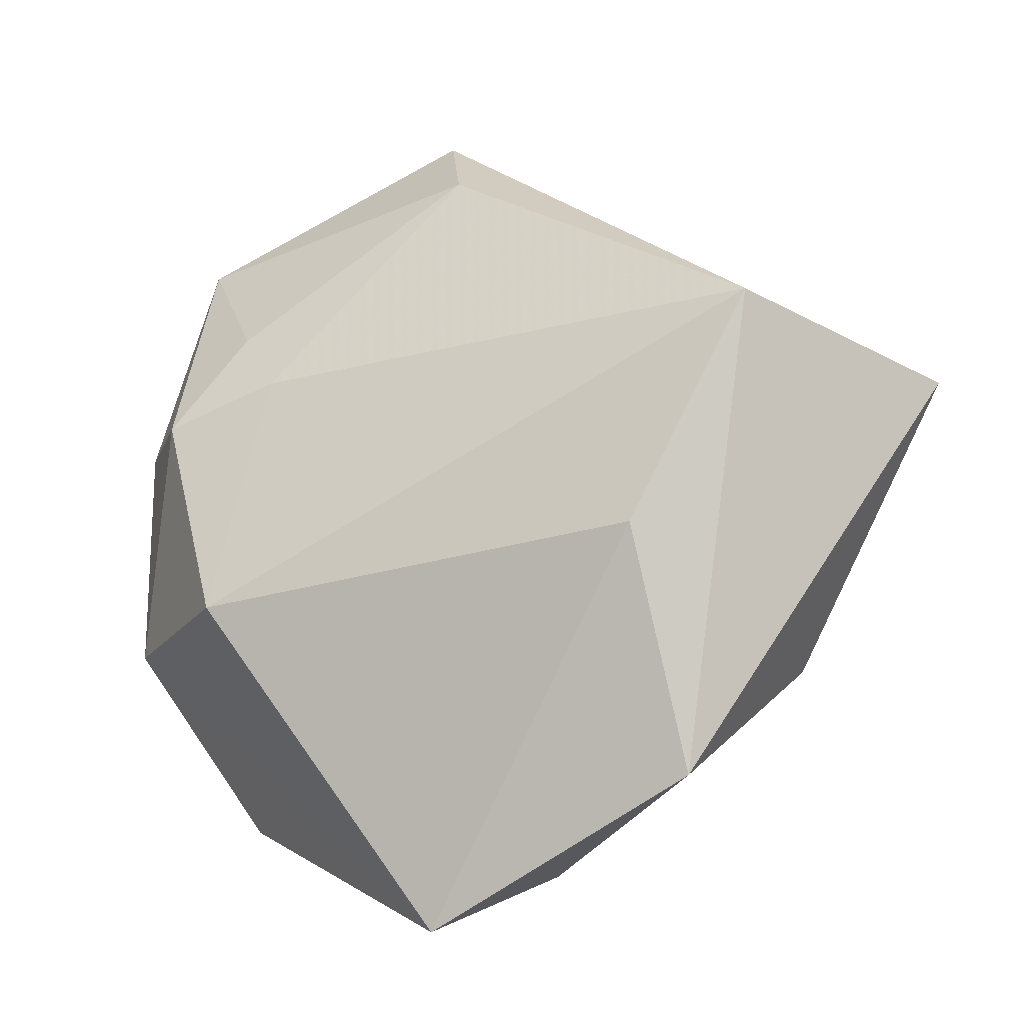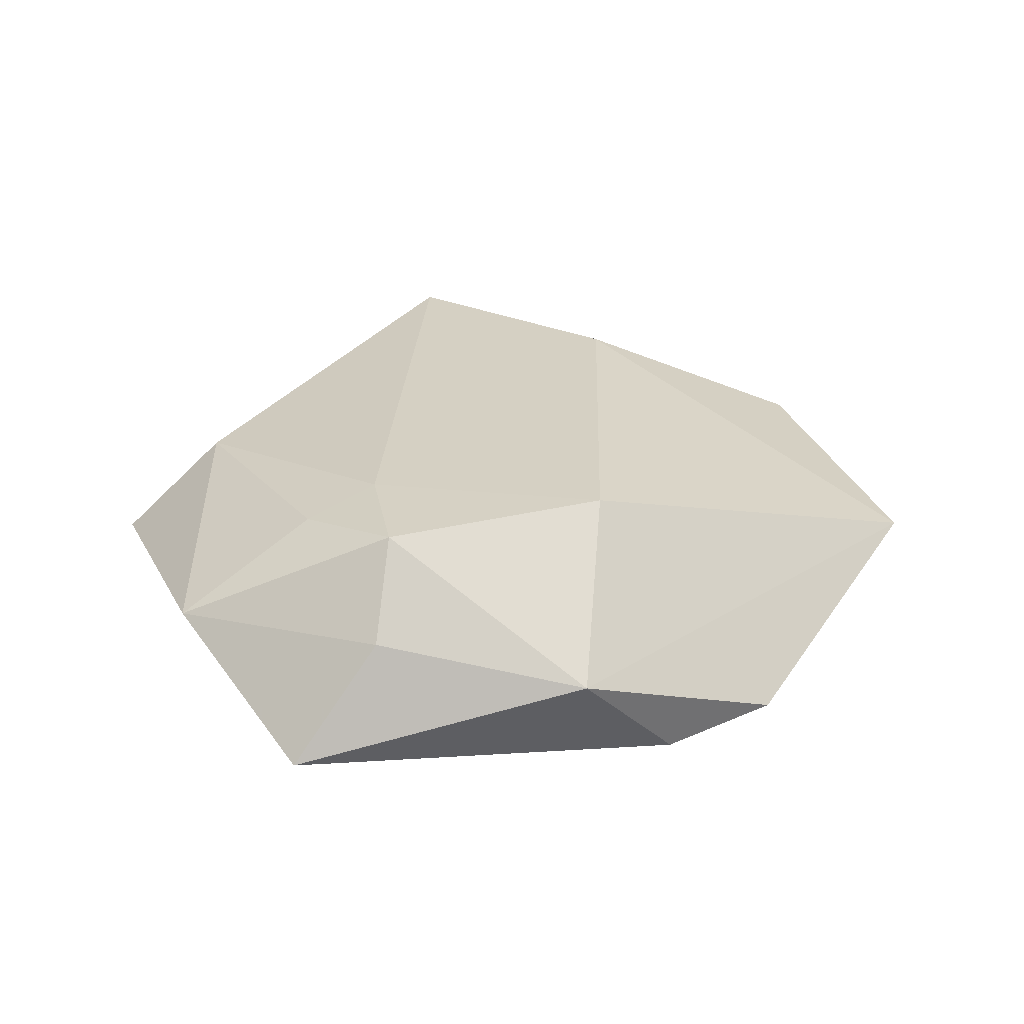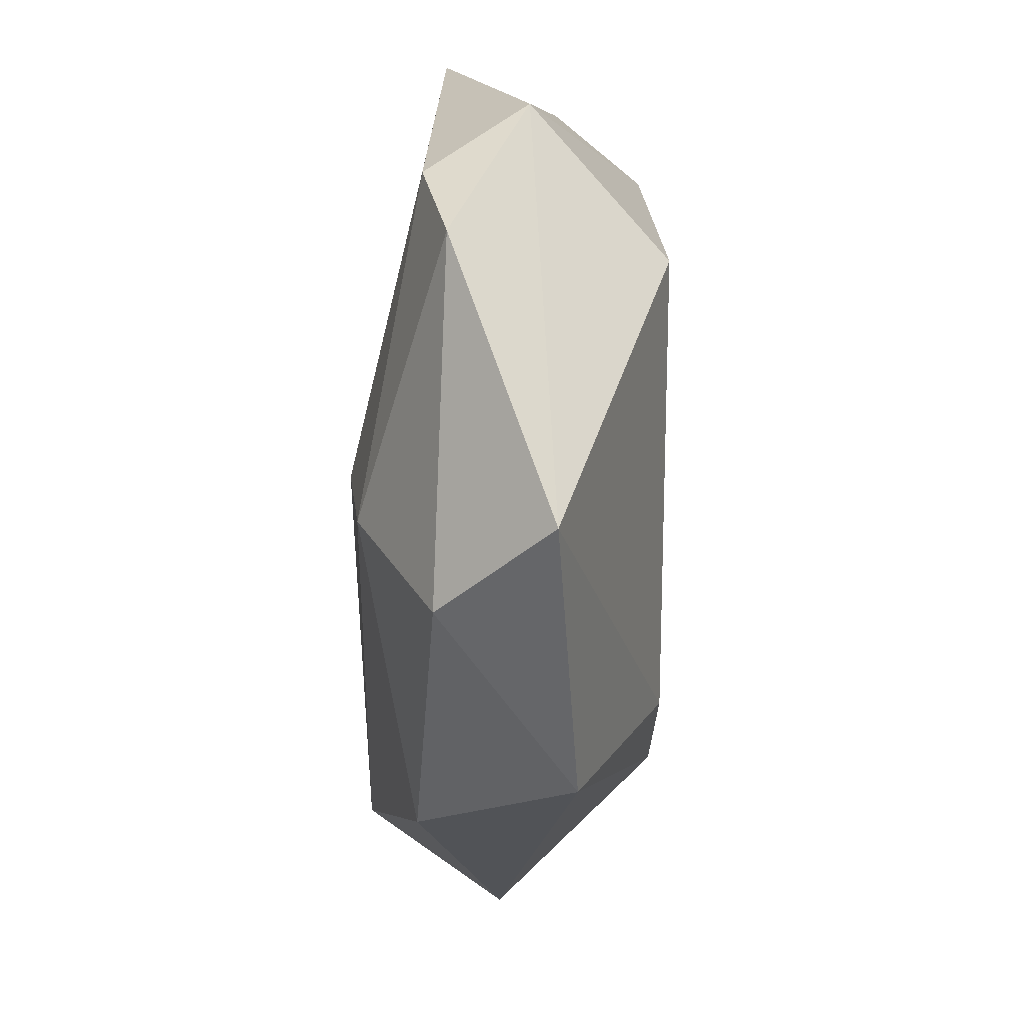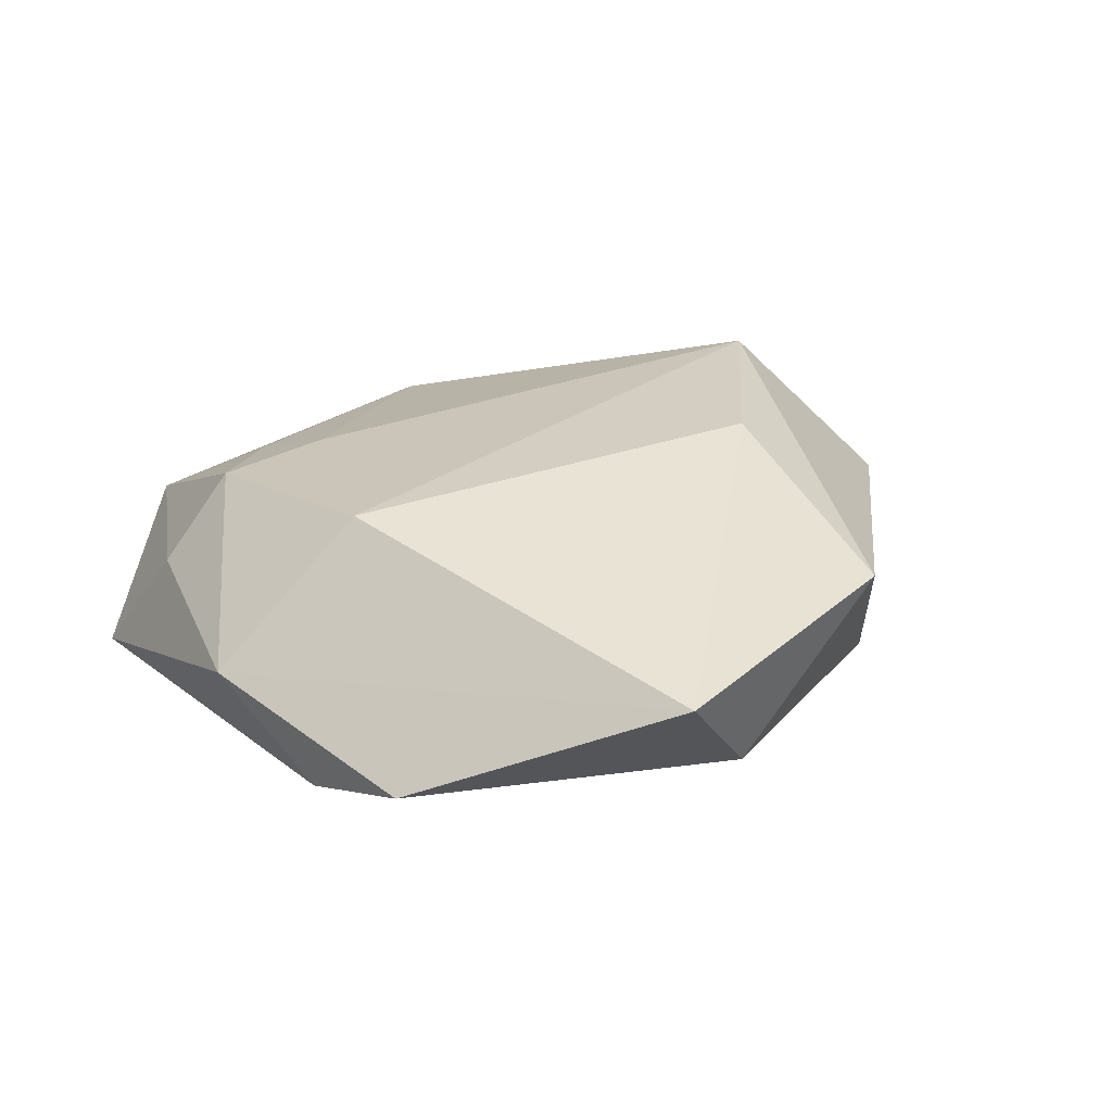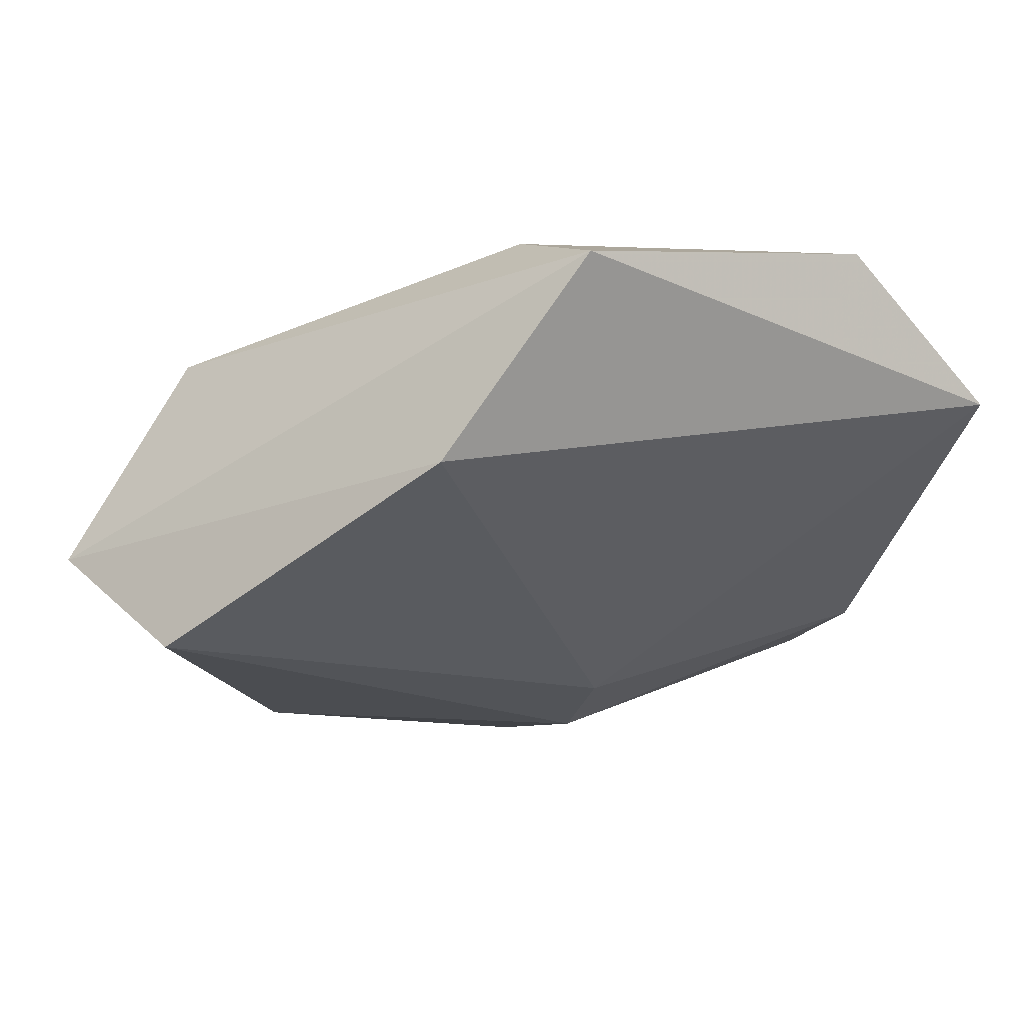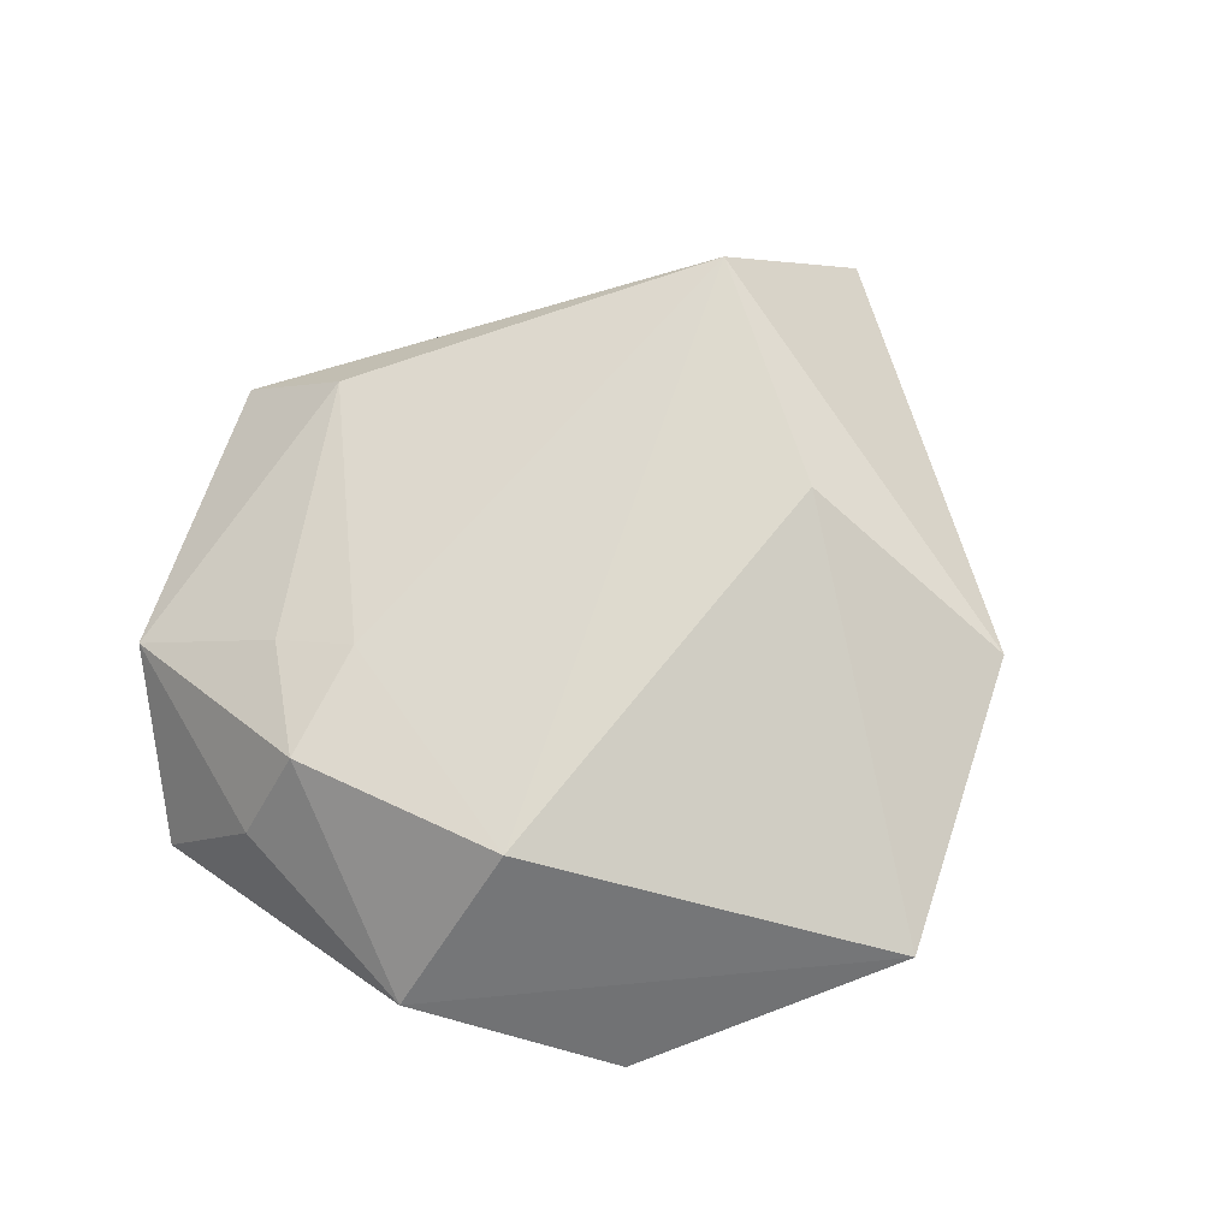
<metadata>
{"format":"obj","ext":"obj","renderer":"f3d","projection":"perspective","resolution":1024,"background":"white","views":[{"elev":-20.4,"azim":20.6,"up":"+Y"},{"elev":24.8,"azim":-84.6,"up":"+Z"},{"elev":-79.3,"azim":-91.7,"up":"+Y"},{"elev":24.4,"azim":-25.6,"up":"+Z"},{"elev":60.0,"azim":167.3,"up":"+Y"},{"elev":69.7,"azim":-47.3,"up":"+Z"}]}
</metadata>
<code>
v 0.02478 -0.03516 0.007643
v -0.04191 0.01023 0.004036
v 0.02195 -0.01015 0.01732
v 0.04302 0.01371 -0.01574
v 0.04378 -0.002541 -0.005025
v -0.02163 0.01324 0.01434
v -0.04697 0.01905 -0.008924
v -0.04369 -0.01328 0.0007857
v 0.03536 0.01403 0.0179
v -0.03161 -0.03355 -0.00714
v 0.01269 0.03576 -0.01321
v -0.03666 -0.02253 -0.01005
v -0.02762 -0.01354 0.01616
v -0.03492 0.03373 0.003202
v -0.005275 0.04757 -4.16e-06
v -0.005139 -0.04892 0.004405
v -0.003275 -0.01374 -0.01736
v -0.02625 0.02043 0.01168
v 0.005063 -0.0414 -0.007388
v -0.0005128 0.03705 0.009812
v -0.0006611 -0.02526 -0.01588
v -0.03447 0.009645 0.01372
v 0.03326 -0.02033 -0.009092
v 0.05198 0.007807 0.0002369
f 15 9 24
f 24 9 1
f 7 15 11
f 11 15 24
f 19 1 16
f 16 10 19
f 19 10 21
f 3 13 16
f 16 1 3
f 9 13 3
f 3 1 9
f 21 10 12
f 16 13 8
f 8 10 16
f 8 12 10
f 7 12 8
f 13 22 8
f 7 11 17
f 17 12 7
f 21 12 17
f 14 15 7
f 9 15 20
f 15 14 20
f 1 19 23
f 23 19 21
f 24 1 23
f 23 5 24
f 7 8 2
f 2 8 22
f 2 14 7
f 22 14 2
f 4 17 11
f 4 11 24
f 21 17 4
f 24 5 4
f 4 23 21
f 5 23 4
f 9 20 6
f 6 13 9
f 6 22 13
f 18 14 22
f 18 20 14
f 22 6 18
f 18 6 20

</code>
